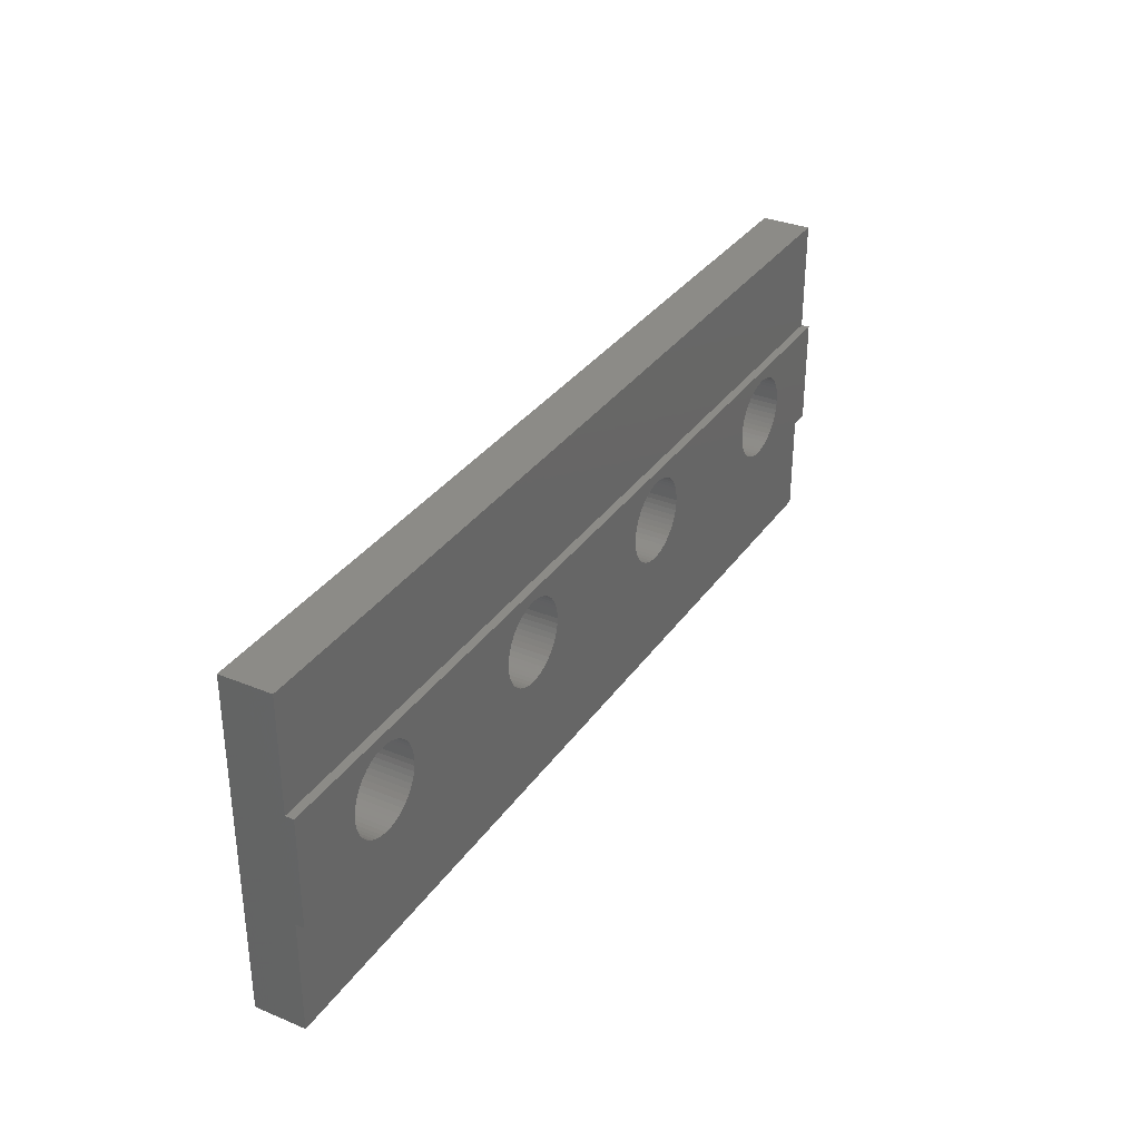
<metadata>
{"format":"stl","ext":"stl","renderer":"f3d","projection":"perspective","resolution":1024,"background":"white","views":[{"elev":33.2,"azim":-60.5,"up":"+Y"}]}
</metadata>
<code>
# stl→obj: 416 verts, 844 faces
v -28 -10 -1.5
v -28 -10 1.5
v -28 10 -1.5
v -28 -3.25 1.5
v -28 -3.25 2
v -28 3.25 1.5
v -28 3.25 2
v -28 10 1.5
v 28 -10 -1.5
v 28 -10 1.5
v -6.212 2.425 -1.5
v 28 10 -1.5
v -23.55 0 -1.5
v -23.53 -0.3196 -1.5
v -23.47 -0.6342 -1.5
v -23.37 -0.9387 -1.5
v -23.23 -1.228 -1.5
v -23.06 -1.499 -1.5
v -22.86 -1.746 -1.5
v -22.63 -1.965 -1.5
v -22.37 -2.153 -1.5
v -22.09 -2.307 -1.5
v -21.79 -2.425 -1.5
v -21.48 -2.505 -1.5
v -21.16 -2.545 -1.5
v -20.52 -2.505 -1.5
v -20.84 -2.545 -1.5
v -20.21 -2.425 -1.5
v -19.91 -2.307 -1.5
v -19.63 -2.153 -1.5
v -19.37 -1.965 -1.5
v -19.14 -1.746 -1.5
v -18.94 -1.499 -1.5
v -18.77 -1.228 -1.5
v -18.63 -0.9387 -1.5
v -9.47 -0.6342 -1.5
v -19.37 1.965 -1.5
v -9.53 -0.3196 -1.5
v -19.63 2.153 -1.5
v -21.79 2.425 -1.5
v -21.48 2.505 -1.5
v -18.53 -0.6342 -1.5
v -21.16 2.545 -1.5
v -18.47 -0.3196 -1.5
v -20.84 2.545 -1.5
v -20.52 2.505 -1.5
v -20.21 2.425 -1.5
v -19.91 2.307 -1.5
v -9.063 -1.499 -1.5
v -18.63 0.9387 -1.5
v -9.235 -1.228 -1.5
v -18.77 1.228 -1.5
v -9.371 -0.9387 -1.5
v -7.478 2.505 -1.5
v -7.16 2.545 -1.5
v -18.94 1.499 -1.5
v -19.14 1.746 -1.5
v -5.375 1.965 -1.5
v 5.375 -1.965 -1.5
v -5.141 1.746 -1.5
v -22.09 2.307 -1.5
v -22.37 2.153 -1.5
v -22.63 1.965 -1.5
v -22.86 1.746 -1.5
v -23.06 1.499 -1.5
v -23.23 1.228 -1.5
v -23.37 0.9387 -1.5
v -23.47 0.6342 -1.5
v -23.53 0.3196 -1.5
v -9.55 0 -1.5
v 5.634 -2.153 -1.5
v -18.53 0.6342 -1.5
v -18.47 0.3196 -1.5
v -8.859 -1.746 -1.5
v -18.45 0 -1.5
v -8.625 -1.965 -1.5
v -8.366 -2.153 -1.5
v -8.086 -2.307 -1.5
v -7.788 -2.425 -1.5
v -7.478 -2.505 -1.5
v -6.84 -2.545 -1.5
v -7.16 -2.545 -1.5
v -6.522 -2.505 -1.5
v -6.212 -2.425 -1.5
v -5.914 -2.307 -1.5
v -5.634 -2.153 -1.5
v -5.375 -1.965 -1.5
v -5.141 -1.746 -1.5
v -4.765 -1.228 -1.5
v -4.937 -1.499 -1.5
v 5.141 -1.746 -1.5
v 7.478 -2.505 -1.5
v 7.16 -2.545 -1.5
v -4.629 -0.9387 -1.5
v -9.371 0.9387 -1.5
v -9.235 1.228 -1.5
v -4.53 -0.6342 -1.5
v -9.063 1.499 -1.5
v -4.47 -0.3196 -1.5
v -8.859 1.746 -1.5
v -4.45 0 -1.5
v -8.625 1.965 -1.5
v -4.47 0.3196 -1.5
v -8.366 2.153 -1.5
v -4.53 0.6342 -1.5
v -4.629 0.9387 -1.5
v -8.086 2.307 -1.5
v -4.765 1.228 -1.5
v -7.788 2.425 -1.5
v -6.522 2.505 -1.5
v 6.84 2.545 -1.5
v -6.84 2.545 -1.5
v -5.634 2.153 -1.5
v -5.914 2.307 -1.5
v -9.47 0.6342 -1.5
v -9.53 0.3196 -1.5
v 4.47 -0.3196 -1.5
v 4.45 0 -1.5
v 4.53 -0.6342 -1.5
v 4.629 -0.9387 -1.5
v 4.765 -1.228 -1.5
v 4.937 -1.499 -1.5
v -4.937 1.499 -1.5
v 5.914 -2.307 -1.5
v 6.212 -2.425 -1.5
v 6.522 -2.505 -1.5
v 6.84 -2.545 -1.5
v 7.788 -2.425 -1.5
v 8.086 -2.307 -1.5
v 8.366 -2.153 -1.5
v 8.625 -1.965 -1.5
v 8.859 -1.746 -1.5
v 8.625 1.965 -1.5
v 8.859 1.746 -1.5
v 20.21 2.425 -1.5
v 9.063 -1.499 -1.5
v 9.235 -1.228 -1.5
v 9.371 -0.9387 -1.5
v 9.47 -0.6342 -1.5
v 9.53 -0.3196 -1.5
v 9.55 0 -1.5
v 9.53 0.3196 -1.5
v 9.47 0.6342 -1.5
v 9.371 0.9387 -1.5
v 9.235 1.228 -1.5
v 9.063 1.499 -1.5
v 6.522 2.505 -1.5
v 19.63 -2.153 -1.5
v 19.37 -1.965 -1.5
v 8.366 2.153 -1.5
v 5.375 1.965 -1.5
v 5.634 2.153 -1.5
v 8.086 2.307 -1.5
v 5.914 2.307 -1.5
v 7.788 2.425 -1.5
v 6.212 2.425 -1.5
v 7.478 2.505 -1.5
v 7.16 2.545 -1.5
v 5.141 1.746 -1.5
v 4.937 1.499 -1.5
v 4.765 1.228 -1.5
v 4.629 0.9387 -1.5
v 4.53 0.6342 -1.5
v 4.47 0.3196 -1.5
v 18.47 -0.3196 -1.5
v 18.45 0 -1.5
v 18.53 -0.6342 -1.5
v 18.63 -0.9387 -1.5
v 18.77 -1.228 -1.5
v 18.94 -1.499 -1.5
v 19.14 -1.746 -1.5
v 19.91 -2.307 -1.5
v 20.21 -2.425 -1.5
v 20.52 -2.505 -1.5
v 20.84 -2.545 -1.5
v 21.16 -2.545 -1.5
v 23.47 -0.6342 -1.5
v 23.37 -0.9387 -1.5
v 21.48 -2.505 -1.5
v 21.79 -2.425 -1.5
v 22.09 -2.307 -1.5
v 22.37 -2.153 -1.5
v 22.63 -1.965 -1.5
v 22.86 -1.746 -1.5
v 23.06 -1.499 -1.5
v 23.23 -1.228 -1.5
v 23.53 -0.3196 -1.5
v 23.55 0 -1.5
v 23.53 0.3196 -1.5
v 23.47 0.6342 -1.5
v 23.37 0.9387 -1.5
v 23.23 1.228 -1.5
v 23.06 1.499 -1.5
v 20.84 2.545 -1.5
v 21.16 2.545 -1.5
v 22.86 1.746 -1.5
v 22.63 1.965 -1.5
v 22.37 2.153 -1.5
v 22.09 2.307 -1.5
v 21.79 2.425 -1.5
v 21.48 2.505 -1.5
v 19.63 2.153 -1.5
v 19.91 2.307 -1.5
v 19.37 1.965 -1.5
v 20.52 2.505 -1.5
v 19.14 1.746 -1.5
v 18.94 1.499 -1.5
v 18.77 1.228 -1.5
v 18.63 0.9387 -1.5
v 18.53 0.6342 -1.5
v 18.47 0.3196 -1.5
v 28 10 1.5
v 28 3.25 1.5
v 28 3.25 2
v -20.84 -2.545 2
v 28 -3.25 2
v -21.48 -2.505 2
v -21.79 -2.425 2
v -23.53 -0.3196 2
v -9.53 0.3196 2
v -9.47 0.6342 2
v -18.94 1.499 2
v -23.55 0 2
v 20.21 -2.425 2
v 19.91 -2.307 2
v 9.235 -1.228 2
v -23.53 0.3196 2
v -4.765 -1.228 2
v -4.937 -1.499 2
v 5.375 -1.965 2
v -23.47 0.6342 2
v -9.55 0 2
v -18.77 1.228 2
v -18.63 0.9387 2
v -23.37 0.9387 2
v -18.53 0.6342 2
v -18.47 0.3196 2
v -9.53 -0.3196 2
v -23.23 1.228 2
v -23.06 1.499 2
v -22.86 1.746 2
v -19.37 1.965 2
v -19.14 1.746 2
v -22.63 1.965 2
v -22.37 2.153 2
v -22.09 2.307 2
v 19.63 -2.153 2
v 9.371 -0.9387 2
v -21.79 2.425 2
v -21.16 2.545 2
v -21.48 2.505 2
v -20.84 2.545 2
v -6.84 2.545 2
v -6.522 2.505 2
v -20.52 2.505 2
v -5.634 2.153 2
v -5.375 1.965 2
v 6.212 2.425 2
v -4.47 -0.3196 2
v -4.53 -0.6342 2
v 4.765 -1.228 2
v 8.859 -1.746 2
v 8.625 -1.965 2
v 5.914 -2.307 2
v -5.141 -1.746 2
v 20.84 -2.545 2
v 20.52 -2.505 2
v 6.212 -2.425 2
v -5.375 -1.965 2
v 9.063 -1.499 2
v -5.914 -2.307 2
v -6.212 -2.425 2
v -22.37 -2.153 2
v -22.63 -1.965 2
v -6.522 -2.505 2
v -7.16 -2.545 2
v -7.478 -2.505 2
v -19.91 -2.307 2
v -22.09 -2.307 2
v -20.21 -2.425 2
v -20.52 -2.505 2
v -21.16 -2.545 2
v -22.86 -1.746 2
v 6.522 -2.505 2
v -23.06 -1.499 2
v -23.23 -1.228 2
v -23.37 -0.9387 2
v -23.47 -0.6342 2
v -9.371 0.9387 2
v 5.141 -1.746 2
v 4.629 -0.9387 2
v -4.47 0.3196 2
v -4.45 0 2
v -9.063 1.499 2
v -9.235 1.228 2
v -8.859 1.746 2
v -8.625 1.965 2
v -8.366 2.153 2
v -8.086 2.307 2
v -7.788 2.425 2
v -7.478 2.505 2
v -7.16 2.545 2
v -6.212 2.425 2
v -5.914 2.307 2
v -5.141 1.746 2
v -4.937 1.499 2
v 5.634 2.153 2
v -4.765 1.228 2
v 5.375 1.965 2
v -4.629 0.9387 2
v -4.53 0.6342 2
v 4.47 -0.3196 2
v 8.625 1.965 2
v 8.859 1.746 2
v 9.063 1.499 2
v 9.235 1.228 2
v 20.21 2.425 2
v 21.16 -2.545 2
v 8.366 -2.153 2
v 8.086 -2.307 2
v 7.788 -2.425 2
v -9.235 -1.228 2
v -9.371 -0.9387 2
v -18.47 -0.3196 2
v -9.063 -1.499 2
v -18.63 -0.9387 2
v 6.84 -2.545 2
v -8.859 -1.746 2
v -18.77 -1.228 2
v -5.634 -2.153 2
v -8.625 -1.965 2
v -18.94 -1.499 2
v -8.366 -2.153 2
v -19.14 -1.746 2
v -8.086 -2.307 2
v -19.37 -1.965 2
v -7.788 -2.425 2
v -19.63 -2.153 2
v -6.84 -2.545 2
v -9.47 -0.6342 2
v -18.45 0 2
v -18.53 -0.6342 2
v 9.371 0.9387 2
v 9.47 0.6342 2
v 19.63 2.153 2
v 4.53 -0.6342 2
v 4.47 0.3196 2
v 4.45 0 2
v 19.37 -1.965 2
v 9.55 0 2
v 9.53 -0.3196 2
v 4.53 0.6342 2
v 4.629 0.9387 2
v 4.765 1.228 2
v 4.937 1.499 2
v 5.141 1.746 2
v 19.14 -1.746 2
v 8.086 2.307 2
v 8.366 2.153 2
v 5.914 2.307 2
v 6.84 2.545 2
v 6.522 2.505 2
v 7.478 2.505 2
v 7.788 2.425 2
v 7.16 2.545 2
v 20.52 2.505 2
v 20.84 2.545 2
v 21.16 2.545 2
v 21.48 2.505 2
v 21.79 2.425 2
v 22.09 2.307 2
v 19.91 2.307 2
v 9.47 -0.6342 2
v 21.79 -2.425 2
v 21.48 -2.505 2
v 19.37 1.965 2
v 4.937 -1.499 2
v -4.629 -0.9387 2
v 7.16 -2.545 2
v 7.478 -2.505 2
v 5.634 -2.153 2
v 18.45 0 2
v 18.47 -0.3196 2
v 18.47 0.3196 2
v 23.06 1.499 2
v 23.23 1.228 2
v 18.53 0.6342 2
v 18.63 0.9387 2
v 18.77 1.228 2
v 18.94 1.499 2
v 19.14 1.746 2
v 22.37 2.153 2
v 22.63 1.965 2
v 22.86 1.746 2
v 22.63 -1.965 2
v 22.37 -2.153 2
v 23.06 -1.499 2
v 22.86 -1.746 2
v 23.37 0.9387 2
v 23.47 0.6342 2
v 23.53 0.3196 2
v 23.55 0 2
v 23.53 -0.3196 2
v 23.47 -0.6342 2
v 23.37 -0.9387 2
v 23.23 -1.228 2
v 18.94 -1.499 2
v 9.53 0.3196 2
v 22.09 -2.307 2
v -19.91 2.307 2
v -19.63 2.153 2
v -20.21 2.425 2
v 18.77 -1.228 2
v 18.63 -0.9387 2
v 18.53 -0.6342 2
v 28 -3.25 1.5
f 1 2 3
f 3 2 4
f 3 4 5
f 6 5 7
f 3 5 6
f 8 3 6
f 2 1 9
f 10 2 9
f 11 3 12
f 1 3 13
f 1 13 14
f 1 14 15
f 1 15 16
f 1 16 17
f 1 17 18
f 1 18 19
f 1 19 20
f 1 20 21
f 1 21 22
f 1 22 23
f 1 23 24
f 1 24 9
f 24 25 9
f 26 9 27
f 28 9 26
f 29 9 28
f 30 9 29
f 31 9 30
f 32 9 31
f 33 9 32
f 34 9 33
f 35 9 34
f 36 37 38
f 39 3 37
f 40 3 41
f 35 42 9
f 41 3 43
f 42 44 9
f 43 3 45
f 45 3 46
f 46 3 47
f 47 3 48
f 49 50 51
f 51 52 53
f 48 3 39
f 54 3 55
f 53 56 57
f 58 59 60
f 61 3 40
f 62 3 61
f 63 3 62
f 64 3 63
f 65 3 64
f 66 3 65
f 67 3 66
f 68 3 67
f 69 3 68
f 13 3 69
f 37 3 70
f 71 60 59
f 37 70 38
f 53 57 36
f 57 37 36
f 52 56 53
f 50 52 51
f 72 50 49
f 73 72 74
f 75 73 76
f 75 76 77
f 44 75 78
f 44 78 79
f 44 79 80
f 44 80 9
f 81 9 82
f 82 9 80
f 83 9 81
f 84 9 83
f 78 75 77
f 85 9 84
f 76 73 74
f 86 9 85
f 74 72 49
f 87 9 86
f 88 9 87
f 89 9 90
f 59 58 91
f 92 9 93
f 89 94 9
f 95 3 96
f 94 97 9
f 96 3 98
f 97 99 9
f 98 3 100
f 99 101 9
f 100 3 102
f 101 103 9
f 102 3 104
f 103 105 9
f 105 106 9
f 104 3 107
f 106 108 9
f 107 3 109
f 109 3 54
f 110 3 11
f 111 58 12
f 55 3 112
f 58 113 12
f 112 3 110
f 113 114 12
f 114 11 12
f 115 3 95
f 116 3 115
f 70 3 116
f 117 58 118
f 119 58 117
f 120 58 119
f 121 58 120
f 122 58 121
f 91 58 122
f 123 60 71
f 108 123 124
f 108 124 125
f 108 125 9
f 126 9 125
f 127 9 126
f 124 123 71
f 93 9 127
f 128 9 92
f 129 9 128
f 130 9 129
f 131 9 130
f 132 9 131
f 133 12 134
f 135 132 12
f 132 136 12
f 136 137 12
f 137 138 12
f 138 139 12
f 139 140 12
f 140 141 12
f 141 142 12
f 142 143 12
f 143 144 12
f 144 145 12
f 145 146 12
f 146 134 12
f 147 58 111
f 148 9 149
f 133 150 12
f 151 58 152
f 150 153 12
f 152 58 154
f 153 155 12
f 154 58 156
f 155 157 12
f 156 58 147
f 157 158 12
f 158 111 12
f 159 58 151
f 160 58 159
f 161 58 160
f 162 58 161
f 163 58 162
f 164 58 163
f 118 58 164
f 165 132 166
f 167 132 165
f 168 132 167
f 169 132 168
f 170 132 169
f 171 132 170
f 149 132 171
f 9 132 149
f 172 9 148
f 173 9 172
f 174 9 173
f 175 9 174
f 176 9 175
f 177 12 178
f 9 176 179
f 9 179 180
f 9 180 181
f 9 181 182
f 9 182 183
f 9 183 184
f 9 184 185
f 9 185 186
f 9 186 178
f 9 178 12
f 187 12 177
f 188 12 187
f 189 12 188
f 190 12 189
f 191 12 190
f 192 12 191
f 193 12 192
f 194 12 195
f 193 196 12
f 196 197 12
f 197 198 12
f 198 199 12
f 199 200 12
f 200 201 12
f 201 195 12
f 202 132 203
f 204 132 202
f 194 205 12
f 203 132 135
f 205 135 12
f 206 132 204
f 207 132 206
f 208 132 207
f 209 132 208
f 210 132 209
f 211 132 210
f 166 132 211
f 27 9 25
f 90 9 88
f 3 8 12
f 12 8 212
f 8 6 213
f 212 8 213
f 6 7 213
f 213 7 214
f 215 5 216
f 217 218 5
f 7 5 219
f 220 221 222
f 7 219 223
f 224 225 226
f 7 223 227
f 228 229 230
f 7 227 231
f 232 233 234
f 7 231 235
f 236 237 238
f 7 235 239
f 234 236 232
f 7 239 240
f 7 240 241
f 221 242 243
f 7 241 244
f 7 244 245
f 7 245 246
f 225 247 248
f 7 246 249
f 250 7 251
f 214 7 250
f 214 250 252
f 253 254 214
f 252 255 214
f 256 257 258
f 259 260 261
f 262 263 216
f 232 220 233
f 264 229 265
f 226 266 267
f 268 265 269
f 226 270 266
f 271 272 216
f 273 274 5
f 272 275 216
f 276 277 278
f 276 278 216
f 218 279 5
f 278 280 216
f 280 281 216
f 281 215 216
f 282 217 5
f 279 273 5
f 274 283 5
f 284 268 269
f 285 5 283
f 286 5 285
f 287 5 286
f 288 5 287
f 219 5 288
f 221 289 242
f 230 290 228
f 291 292 293
f 267 224 226
f 294 255 295
f 296 255 294
f 297 255 296
f 298 255 297
f 299 255 298
f 300 255 299
f 301 255 300
f 302 255 301
f 214 255 302
f 254 303 214
f 214 302 253
f 303 304 214
f 304 256 214
f 305 306 307
f 306 308 309
f 310 311 312
f 313 314 214
f 315 316 317
f 243 222 221
f 318 266 216
f 263 319 216
f 238 232 236
f 220 222 233
f 320 321 216
f 322 323 324
f 325 322 326
f 327 284 269
f 328 326 329
f 327 330 216
f 331 329 332
f 333 331 332
f 333 332 334
f 335 334 336
f 337 336 338
f 275 339 216
f 339 276 216
f 277 338 278
f 337 335 336
f 277 337 338
f 335 333 334
f 323 340 341
f 342 326 322
f 340 238 237
f 340 237 341
f 343 344 345
f 311 292 346
f 248 226 225
f 347 308 348
f 349 350 351
f 352 308 347
f 353 308 352
f 354 308 353
f 355 308 354
f 356 308 355
f 349 357 350
f 358 359 214
f 257 305 360
f 361 256 362
f 214 256 361
f 363 364 214
f 214 361 365
f 364 358 214
f 359 313 214
f 360 258 257
f 258 362 256
f 307 360 305
f 315 366 367
f 314 315 214
f 368 369 214
f 370 371 214
f 345 372 343
f 373 248 247
f 374 375 216
f 312 308 310
f 376 345 344
f 377 261 260
f 260 378 377
f 290 377 378
f 323 341 324
f 322 324 342
f 261 291 293
f 328 325 326
f 312 348 308
f 346 312 311
f 331 328 329
f 379 327 216
f 268 264 265
f 330 271 216
f 380 379 216
f 327 269 330
f 264 381 229
f 215 282 5
f 261 293 259
f 382 344 383
f 384 344 382
f 385 386 214
f 387 344 384
f 388 344 387
f 389 344 388
f 390 344 389
f 391 344 390
f 392 393 214
f 376 344 391
f 372 317 316
f 247 349 373
f 375 318 216
f 367 368 214
f 369 370 214
f 316 343 372
f 214 315 367
f 371 392 214
f 393 394 214
f 394 385 214
f 395 396 216
f 397 398 216
f 214 386 216
f 386 399 216
f 399 400 216
f 400 401 216
f 401 402 216
f 402 403 216
f 403 404 216
f 404 405 216
f 405 406 216
f 406 397 216
f 398 395 216
f 357 407 350
f 407 344 408
f 356 309 308
f 309 307 306
f 319 320 216
f 266 270 216
f 291 346 292
f 396 409 216
f 270 262 216
f 289 410 411
f 289 412 410
f 365 363 214
f 378 228 290
f 315 317 366
f 351 373 349
f 407 413 344
f 409 374 216
f 408 350 407
f 413 414 344
f 415 344 414
f 383 344 415
f 249 251 7
f 411 242 289
f 381 230 229
f 321 380 216
f 289 255 412
f 289 295 255
f 5 4 416
f 216 5 416
f 4 2 10
f 416 4 10
f 10 9 12
f 416 10 12
f 213 416 12
f 212 213 12
f 214 416 213
f 216 416 214
f 69 227 223
f 13 69 223
f 223 219 14
f 13 223 14
f 68 231 227
f 69 68 227
f 67 235 231
f 68 67 231
f 66 239 235
f 67 66 235
f 65 240 239
f 66 65 239
f 64 241 240
f 65 64 240
f 63 244 241
f 64 63 241
f 62 245 244
f 63 62 244
f 61 246 245
f 62 61 245
f 40 249 246
f 61 40 246
f 41 251 249
f 40 41 249
f 43 250 251
f 41 43 251
f 45 252 250
f 43 45 250
f 46 255 252
f 45 46 252
f 47 412 255
f 46 47 255
f 48 410 412
f 47 48 412
f 39 411 410
f 48 39 410
f 37 242 411
f 39 37 411
f 57 243 242
f 37 57 242
f 222 243 56
f 56 243 57
f 233 222 52
f 52 222 56
f 234 233 50
f 50 233 52
f 236 234 72
f 72 234 50
f 237 236 73
f 73 236 72
f 341 237 75
f 75 237 73
f 341 75 324
f 324 75 44
f 324 44 342
f 342 44 42
f 342 42 326
f 326 42 35
f 326 35 329
f 329 35 34
f 329 34 332
f 332 34 33
f 332 33 334
f 334 33 32
f 334 32 336
f 336 32 31
f 336 31 338
f 338 31 30
f 338 30 278
f 278 30 29
f 278 29 280
f 280 29 28
f 280 28 281
f 281 28 26
f 281 26 215
f 215 26 27
f 215 27 282
f 282 27 25
f 282 25 217
f 217 25 24
f 217 24 218
f 218 24 23
f 218 23 279
f 279 23 22
f 279 22 273
f 273 22 21
f 273 21 274
f 274 21 20
f 274 20 283
f 283 20 19
f 285 283 19
f 18 285 19
f 286 285 18
f 17 286 18
f 287 286 17
f 16 287 17
f 288 287 16
f 15 288 16
f 219 288 15
f 14 219 15
f 116 220 232
f 70 116 232
f 232 238 38
f 70 232 38
f 115 221 220
f 116 115 220
f 95 289 221
f 115 95 221
f 96 295 289
f 95 96 289
f 98 294 295
f 96 98 295
f 100 296 294
f 98 100 294
f 102 297 296
f 100 102 296
f 104 298 297
f 102 104 297
f 107 299 298
f 104 107 298
f 109 300 299
f 107 109 299
f 54 301 300
f 109 54 300
f 55 302 301
f 54 55 301
f 112 253 302
f 55 112 302
f 110 254 253
f 112 110 253
f 11 303 254
f 110 11 254
f 114 304 303
f 11 114 303
f 113 256 304
f 114 113 304
f 58 257 256
f 113 58 256
f 60 305 257
f 58 60 257
f 306 305 123
f 123 305 60
f 308 306 108
f 108 306 123
f 310 308 106
f 106 308 108
f 311 310 105
f 105 310 106
f 292 311 103
f 103 311 105
f 293 292 101
f 101 292 103
f 293 101 259
f 259 101 99
f 259 99 260
f 260 99 97
f 260 97 378
f 378 97 94
f 378 94 228
f 228 94 89
f 228 89 229
f 229 89 90
f 229 90 265
f 265 90 88
f 265 88 269
f 269 88 87
f 269 87 330
f 330 87 86
f 330 86 271
f 271 86 85
f 271 85 272
f 272 85 84
f 272 84 275
f 275 84 83
f 275 83 339
f 339 83 81
f 339 81 276
f 276 81 82
f 276 82 277
f 277 82 80
f 277 80 337
f 337 80 79
f 337 79 335
f 335 79 78
f 335 78 333
f 333 78 77
f 333 77 331
f 331 77 76
f 331 76 328
f 328 76 74
f 325 328 74
f 49 325 74
f 322 325 49
f 51 322 49
f 323 322 51
f 53 323 51
f 340 323 53
f 36 340 53
f 238 340 36
f 38 238 36
f 164 347 348
f 118 164 348
f 348 312 117
f 118 348 117
f 163 352 347
f 164 163 347
f 162 353 352
f 163 162 352
f 161 354 353
f 162 161 353
f 160 355 354
f 161 160 354
f 159 356 355
f 160 159 355
f 151 309 356
f 159 151 356
f 152 307 309
f 151 152 309
f 154 360 307
f 152 154 307
f 156 258 360
f 154 156 360
f 147 362 258
f 156 147 258
f 111 361 362
f 147 111 362
f 158 365 361
f 111 158 361
f 157 363 365
f 158 157 365
f 155 364 363
f 157 155 363
f 153 358 364
f 155 153 364
f 150 359 358
f 153 150 358
f 133 313 359
f 150 133 359
f 134 314 313
f 133 134 313
f 315 314 146
f 146 314 134
f 316 315 145
f 145 315 146
f 343 316 144
f 144 316 145
f 344 343 143
f 143 343 144
f 408 344 142
f 142 344 143
f 350 408 141
f 141 408 142
f 350 141 351
f 351 141 140
f 351 140 373
f 373 140 139
f 373 139 248
f 248 139 138
f 248 138 226
f 226 138 137
f 226 137 270
f 270 137 136
f 270 136 262
f 262 136 132
f 262 132 263
f 263 132 131
f 263 131 319
f 319 131 130
f 319 130 320
f 320 130 129
f 320 129 321
f 321 129 128
f 321 128 380
f 380 128 92
f 380 92 379
f 379 92 93
f 379 93 327
f 327 93 127
f 327 127 284
f 284 127 126
f 284 126 268
f 268 126 125
f 268 125 264
f 264 125 124
f 264 124 381
f 381 124 71
f 381 71 230
f 230 71 59
f 230 59 290
f 290 59 91
f 377 290 91
f 122 377 91
f 261 377 122
f 121 261 122
f 291 261 121
f 120 291 121
f 346 291 120
f 119 346 120
f 312 346 119
f 117 312 119
f 211 384 382
f 166 211 382
f 382 383 165
f 166 382 165
f 210 387 384
f 211 210 384
f 209 388 387
f 210 209 387
f 208 389 388
f 209 208 388
f 207 390 389
f 208 207 389
f 206 391 390
f 207 206 390
f 204 376 391
f 206 204 391
f 202 345 376
f 204 202 376
f 203 372 345
f 202 203 345
f 135 317 372
f 203 135 372
f 205 366 317
f 135 205 317
f 194 367 366
f 205 194 366
f 195 368 367
f 194 195 367
f 201 369 368
f 195 201 368
f 200 370 369
f 201 200 369
f 199 371 370
f 200 199 370
f 198 392 371
f 199 198 371
f 197 393 392
f 198 197 392
f 196 394 393
f 197 196 393
f 385 394 193
f 193 394 196
f 386 385 192
f 192 385 193
f 399 386 191
f 191 386 192
f 400 399 190
f 190 399 191
f 401 400 189
f 189 400 190
f 402 401 188
f 188 401 189
f 402 188 403
f 403 188 187
f 403 187 404
f 404 187 177
f 404 177 405
f 405 177 178
f 405 178 406
f 406 178 186
f 406 186 397
f 397 186 185
f 397 185 398
f 398 185 184
f 398 184 395
f 395 184 183
f 395 183 396
f 396 183 182
f 396 182 409
f 409 182 181
f 409 181 374
f 374 181 180
f 374 180 375
f 375 180 179
f 375 179 318
f 318 179 176
f 318 176 266
f 266 176 175
f 266 175 267
f 267 175 174
f 267 174 224
f 224 174 173
f 224 173 225
f 225 173 172
f 225 172 247
f 247 172 148
f 247 148 349
f 349 148 149
f 349 149 357
f 357 149 171
f 407 357 171
f 170 407 171
f 413 407 170
f 169 413 170
f 414 413 169
f 168 414 169
f 415 414 168
f 167 415 168
f 383 415 167
f 165 383 167

</code>
